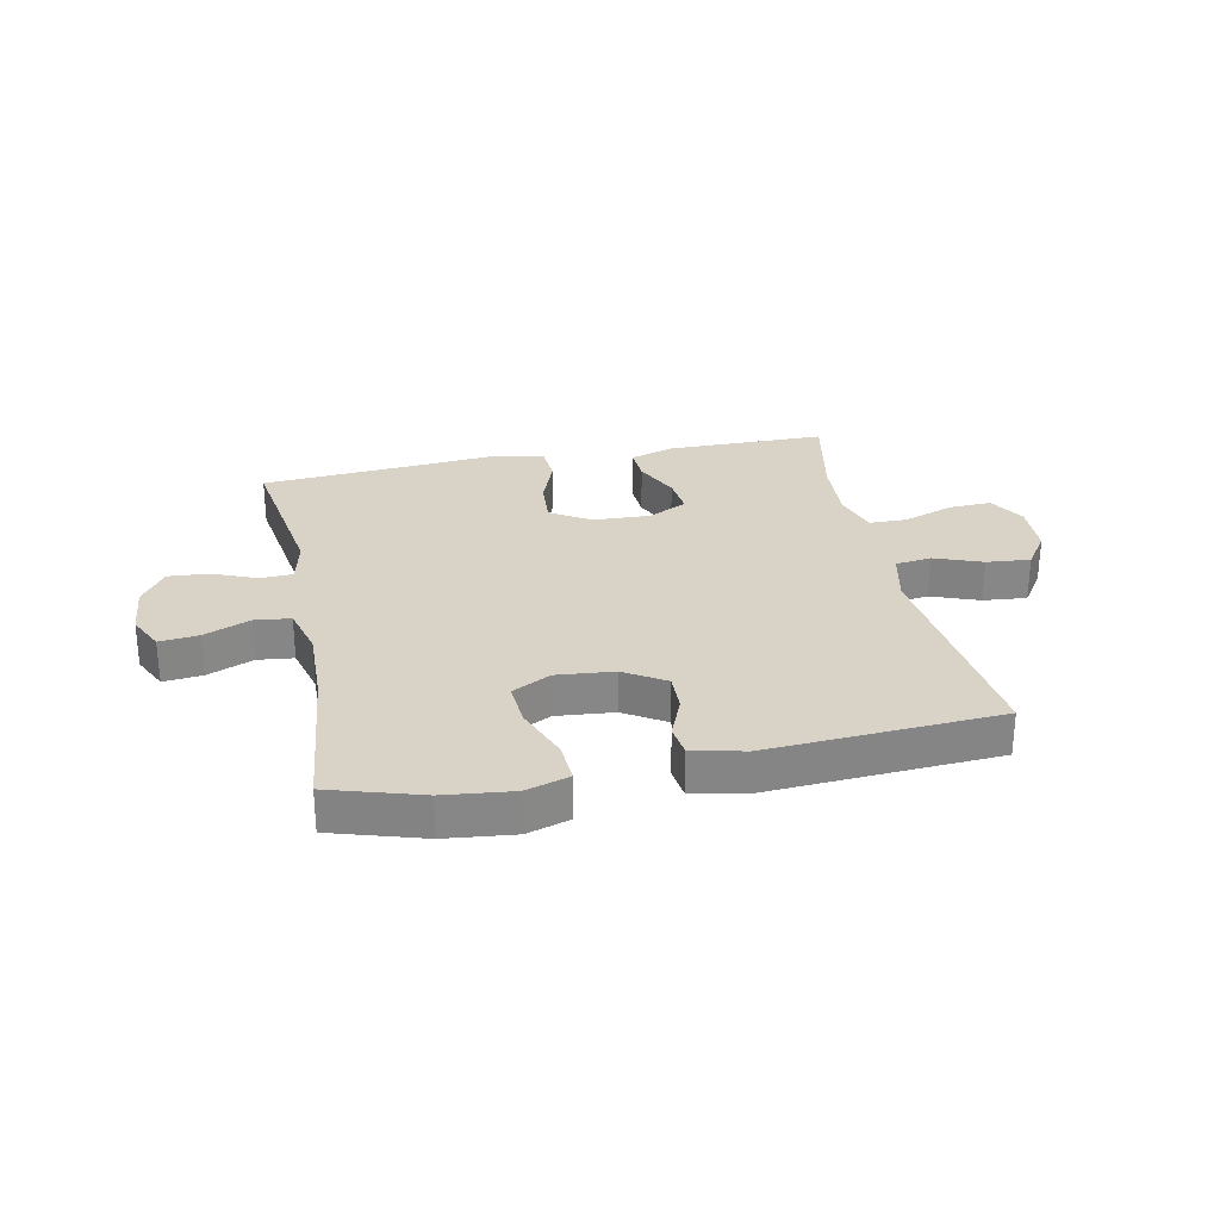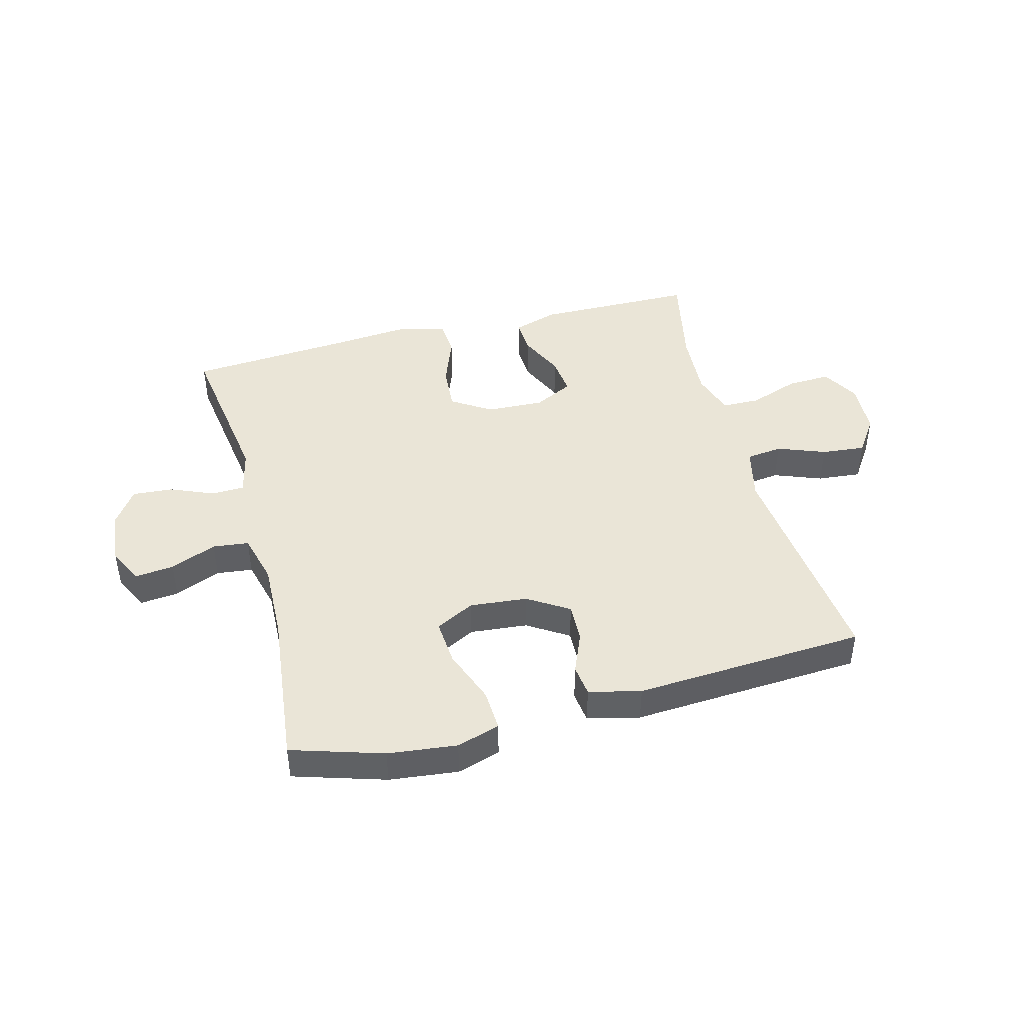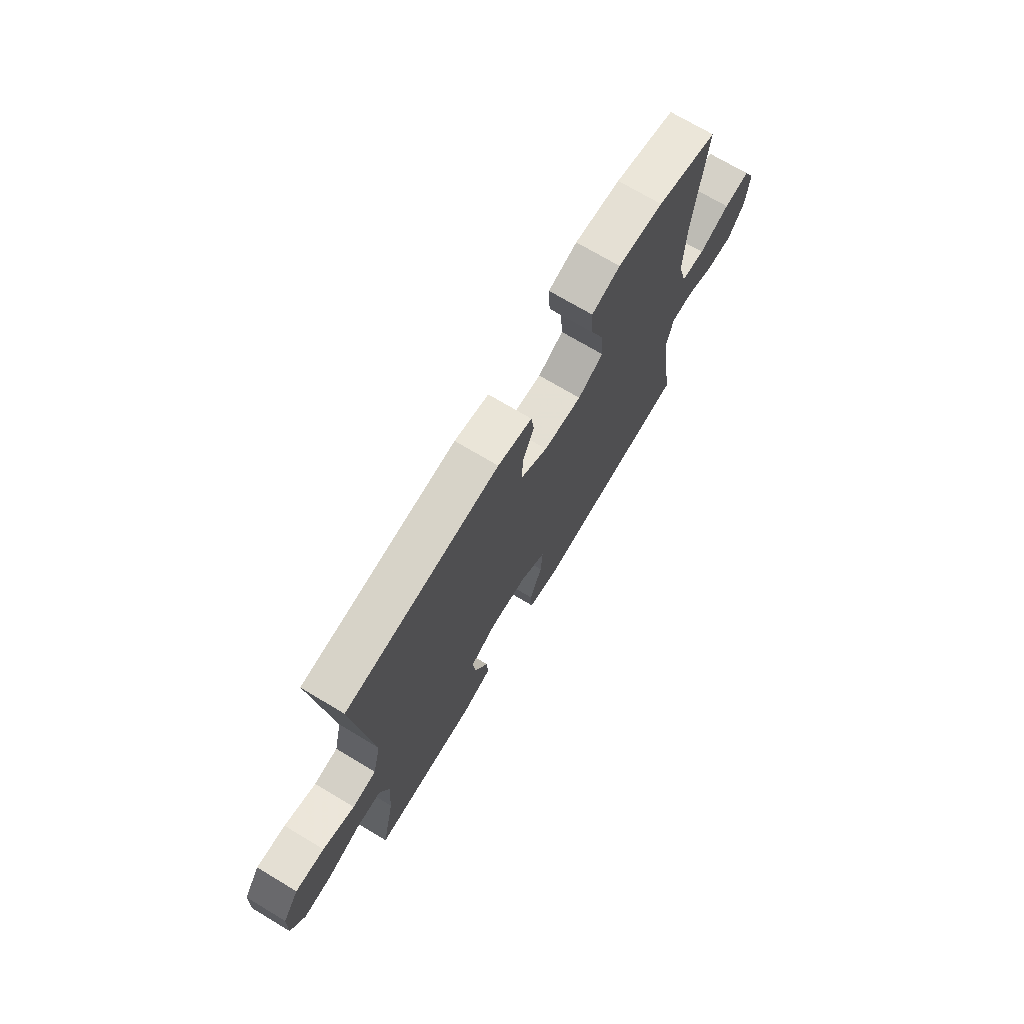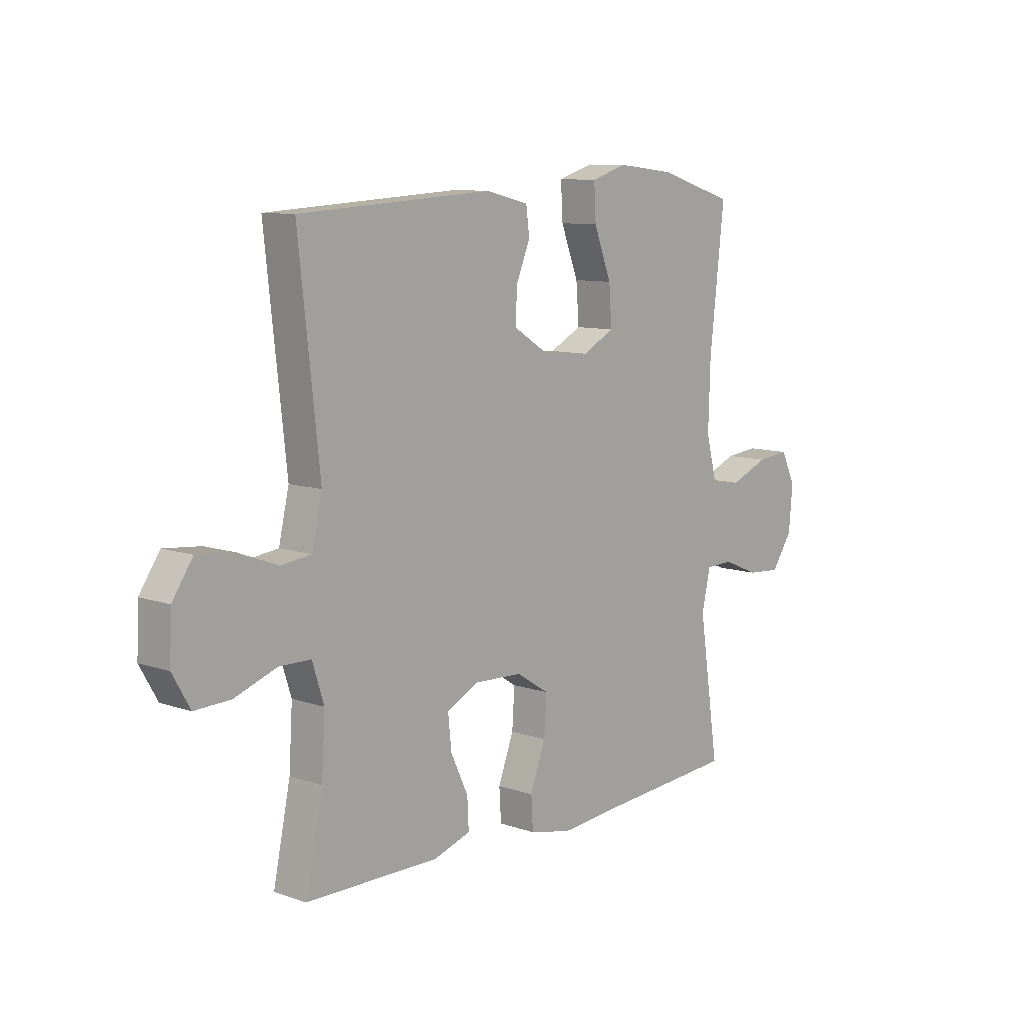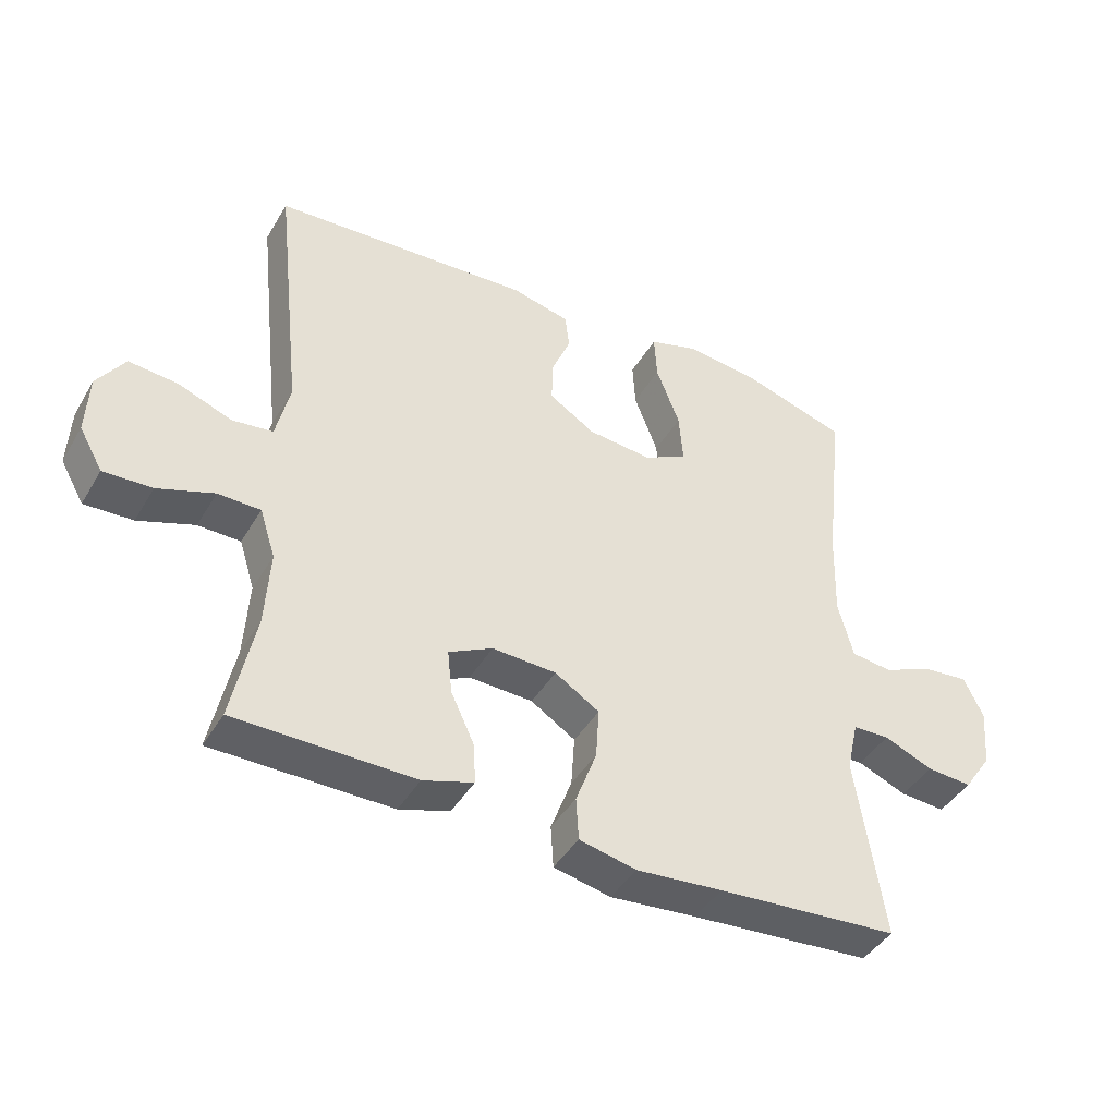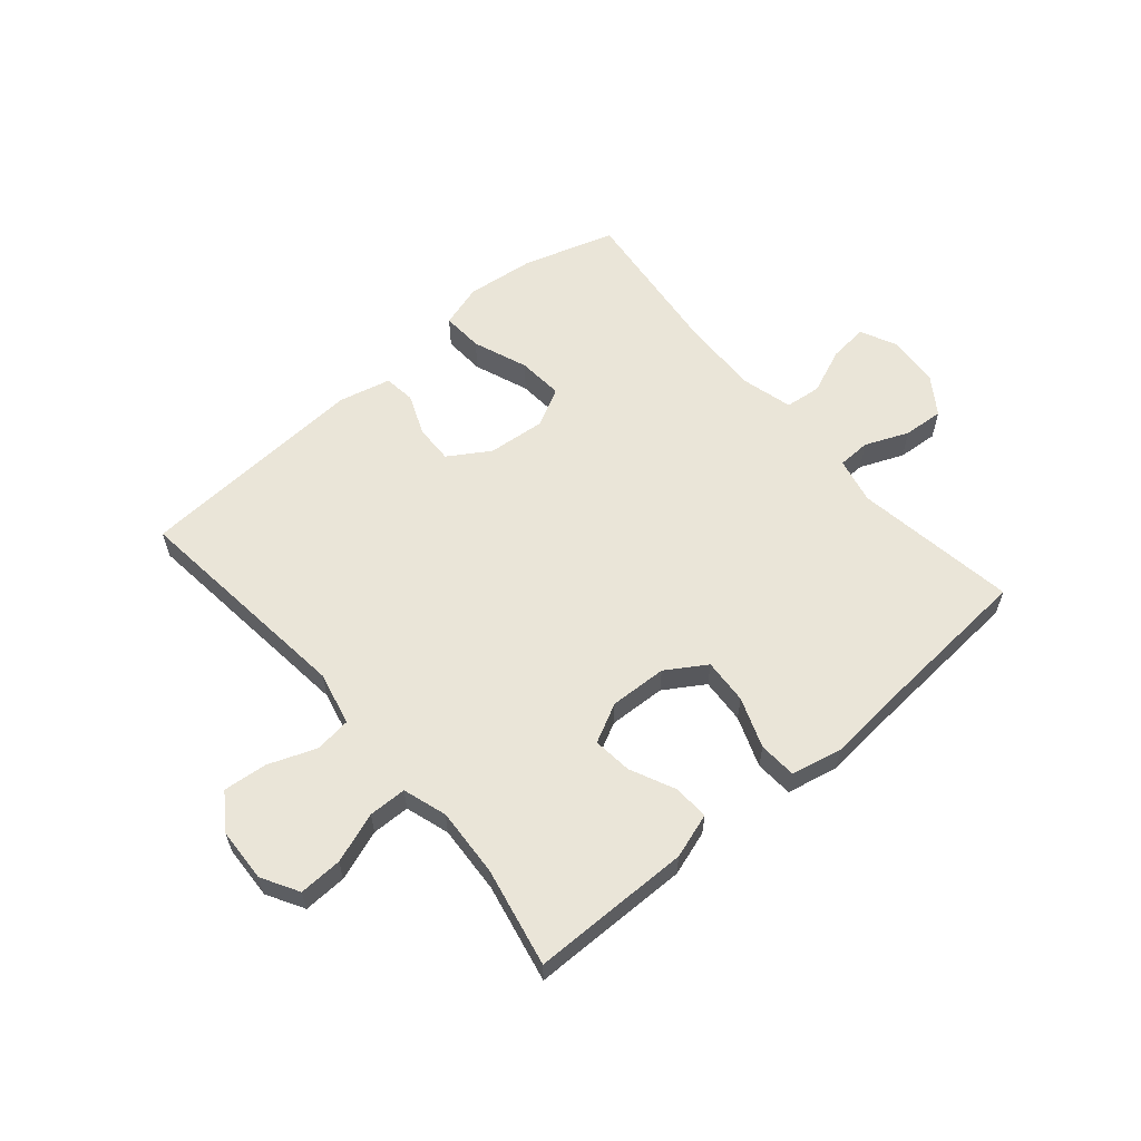
<metadata>
{"format":"obj","ext":"obj","renderer":"f3d","projection":"perspective","resolution":1024,"background":"white","views":[{"elev":28.1,"azim":-11.6,"up":"+Y"},{"elev":44.2,"azim":-14.5,"up":"+Y"},{"elev":72.0,"azim":120.9,"up":"+Z"},{"elev":9.6,"azim":131.7,"up":"+Z"},{"elev":-43.0,"azim":151.4,"up":"+Z"},{"elev":59.4,"azim":139.6,"up":"+Y"}]}
</metadata>
<code>
v -0.5 0.07 -0.5
v -0.458 0.07 -0.221
v -0.476 0.07 -0.142
v -0.532 0.07 -0.14
v -0.607 0.07 -0.171
v -0.676 0.07 -0.176
v -0.719 0.07 -0.113
v -0.727 0.07 -0.022
v -0.697 0.07 0.04
v -0.63 0.07 0.033
v -0.551 0.07 0
v -0.489 0.07 0.007
v -0.466 0.07 0.095
v -0.47 0.07 0.23
v -0.5 0.07 0.5
v -0.343 0.07 0.548
v -0.225 0.07 0.561
v -0.151 0.07 0.538
v -0.155 0.07 0.467
v -0.191 0.07 0.373
v -0.197 0.07 0.295
v -0.131 0.07 0.26
v -0.032 0.07 0.269
v 0.038 0.07 0.313
v 0.036 0.07 0.379
v 0.007 0.07 0.45
v 0.014 0.07 0.504
v 0.103 0.07 0.525
v 0.5 0.07 0.5
v 0.457 0.07 0.108
v 0.478 0.07 0.016
v 0.54 0.07 0.008
v 0.622 0.07 0.039
v 0.697 0.07 0.046
v 0.739 0.07 -0.016
v 0.743 0.07 -0.108
v 0.707 0.07 -0.171
v 0.633 0.07 -0.168
v 0.547 0.07 -0.137
v 0.482 0.07 -0.138
v 0.458 0.07 -0.213
v 0.465 0.07 -0.33
v 0.5 0.07 -0.5
v 0.349 0.07 -0.501
v 0.227 0.07 -0.502
v 0.15 0.07 -0.477
v 0.153 0.07 -0.416
v 0.189 0.07 -0.339
v 0.196 0.07 -0.272
v 0.129 0.07 -0.238
v 0.031 0.07 -0.242
v -0.037 0.07 -0.285
v -0.032 0.07 -0.363
v 0 0.07 -0.449
v -0.004 0.07 -0.514
v -0.091 0.07 -0.533
v -0.223 0.07 -0.521
v -0.5 0 -0.5
v -0.458 0 -0.221
v -0.476 0 -0.142
v -0.532 0 -0.14
v -0.607 0 -0.171
v -0.676 0 -0.176
v -0.719 0 -0.113
v -0.727 0 -0.022
v -0.697 0 0.04
v -0.63 0 0.033
v -0.551 0 0
v -0.489 0 0.007
v -0.466 0 0.095
v -0.47 0 0.23
v -0.5 0 0.5
v -0.343 0 0.548
v -0.225 0 0.561
v -0.151 0 0.538
v -0.155 0 0.467
v -0.191 0 0.373
v -0.197 0 0.295
v -0.131 0 0.26
v -0.032 0 0.269
v 0.038 0 0.313
v 0.036 0 0.379
v 0.007 0 0.45
v 0.014 0 0.504
v 0.103 0 0.525
v 0.5 0 0.5
v 0.457 0 0.108
v 0.478 0 0.016
v 0.54 0 0.008
v 0.622 0 0.039
v 0.697 0 0.046
v 0.739 0 -0.016
v 0.743 0 -0.108
v 0.707 0 -0.171
v 0.633 0 -0.168
v 0.547 0 -0.137
v 0.482 0 -0.138
v 0.458 0 -0.213
v 0.465 0 -0.33
v 0.5 0 -0.5
v 0.349 0 -0.501
v 0.227 0 -0.502
v 0.15 0 -0.477
v 0.153 0 -0.416
v 0.189 0 -0.339
v 0.196 0 -0.272
v 0.129 0 -0.238
v 0.031 0 -0.242
v -0.037 0 -0.285
v -0.032 0 -0.363
v 0 0 -0.449
v -0.004 0 -0.514
v -0.091 0 -0.533
v -0.223 0 -0.521
f 54 55 56 57
f 53 54 57 1
f 52 53 1 2
f 51 52 2 3
f 50 51 3
f 45 46 47 48
f 44 45 48 49
f 42 43 44 49
f 41 42 49 50
f 36 37 38 39
f 36 39 40
f 35 36 40
f 32 33 34 35
f 32 35 40
f 31 32 40
f 30 31 40 41
f 28 29 30
f 25 26 27 28
f 24 25 28 30
f 23 24 30 41
f 17 18 19 20
f 17 20 21
f 14 15 16 17
f 13 14 17 21
f 12 13 21 22
f 8 9 10 11
f 8 11 12
f 7 8 12
f 4 5 6 7
f 3 4 7 12
f 22 23 41 50
f 3 12 22 50
f 114 113 112 111
f 58 114 111 110
f 59 58 110 109
f 60 59 109 108
f 60 108 107
f 105 104 103 102
f 106 105 102 101
f 106 101 100 99
f 107 106 99 98
f 96 95 94 93
f 97 96 93
f 97 93 92
f 92 91 90 89
f 97 92 89
f 97 89 88
f 98 97 88 87
f 87 86 85
f 85 84 83 82
f 87 85 82 81
f 98 87 81 80
f 77 76 75 74
f 78 77 74
f 74 73 72 71
f 78 74 71 70
f 79 78 70 69
f 68 67 66 65
f 69 68 65
f 69 65 64
f 64 63 62 61
f 69 64 61 60
f 107 98 80 79
f 107 79 69 60
f 1 58 59 2
f 2 59 60 3
f 3 60 61 4
f 4 61 62 5
f 5 62 63 6
f 6 63 64 7
f 7 64 65 8
f 8 65 66 9
f 9 66 67 10
f 10 67 68 11
f 11 68 69 12
f 12 69 70 13
f 13 70 71 14
f 14 71 72 15
f 15 72 73 16
f 16 73 74 17
f 17 74 75 18
f 18 75 76 19
f 19 76 77 20
f 20 77 78 21
f 21 78 79 22
f 22 79 80 23
f 23 80 81 24
f 24 81 82 25
f 25 82 83 26
f 26 83 84 27
f 27 84 85 28
f 28 85 86 29
f 29 86 87 30
f 30 87 88 31
f 31 88 89 32
f 32 89 90 33
f 33 90 91 34
f 34 91 92 35
f 35 92 93 36
f 36 93 94 37
f 37 94 95 38
f 38 95 96 39
f 39 96 97 40
f 40 97 98 41
f 41 98 99 42
f 42 99 100 43
f 43 100 101 44
f 44 101 102 45
f 45 102 103 46
f 46 103 104 47
f 47 104 105 48
f 48 105 106 49
f 49 106 107 50
f 50 107 108 51
f 51 108 109 52
f 52 109 110 53
f 53 110 111 54
f 54 111 112 55
f 55 112 113 56
f 56 113 114 57
f 57 114 58 1

</code>
